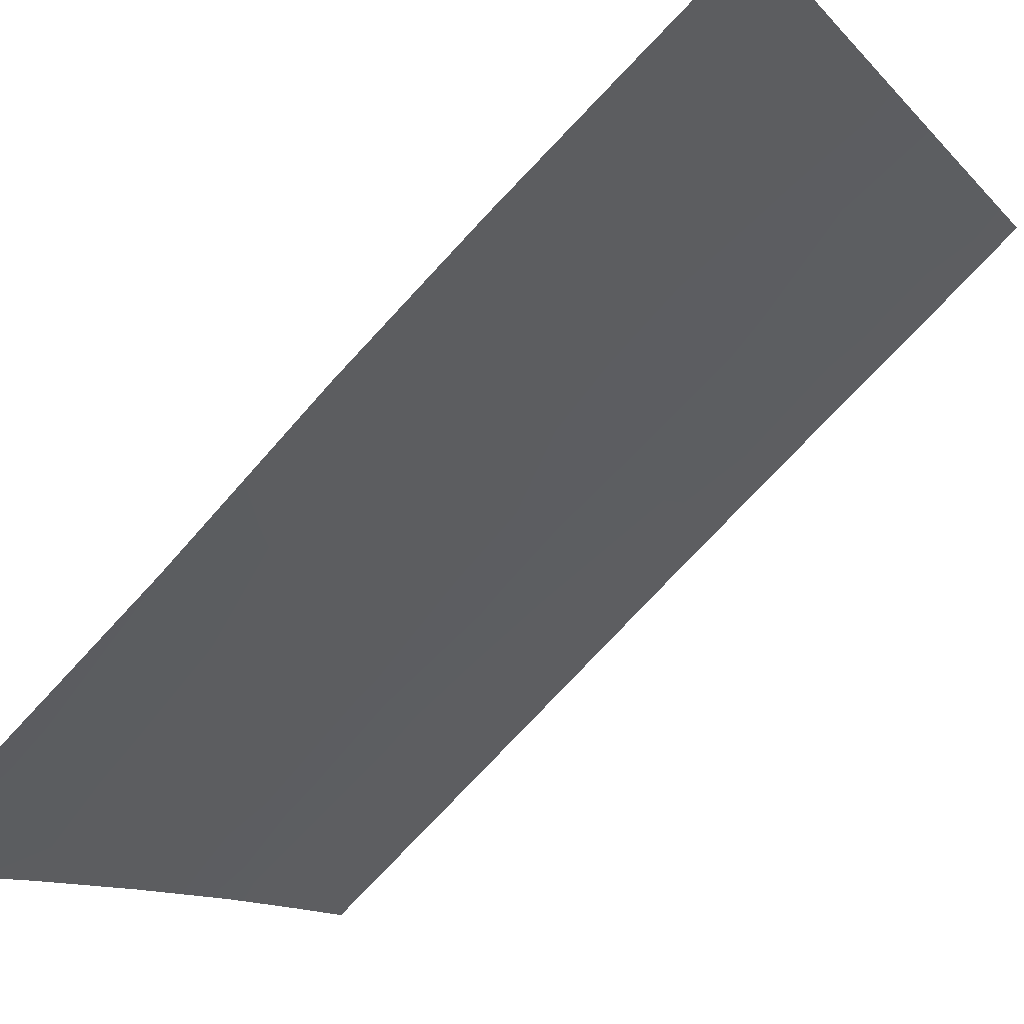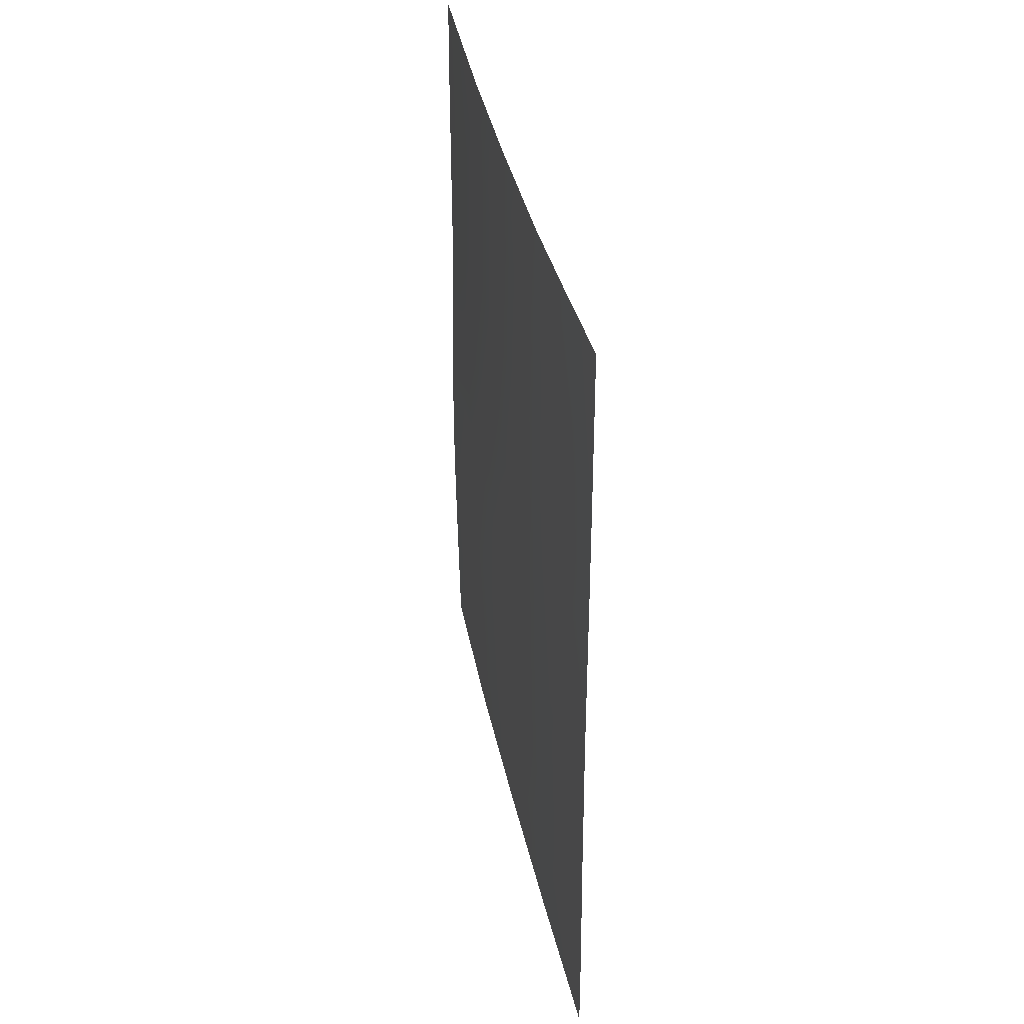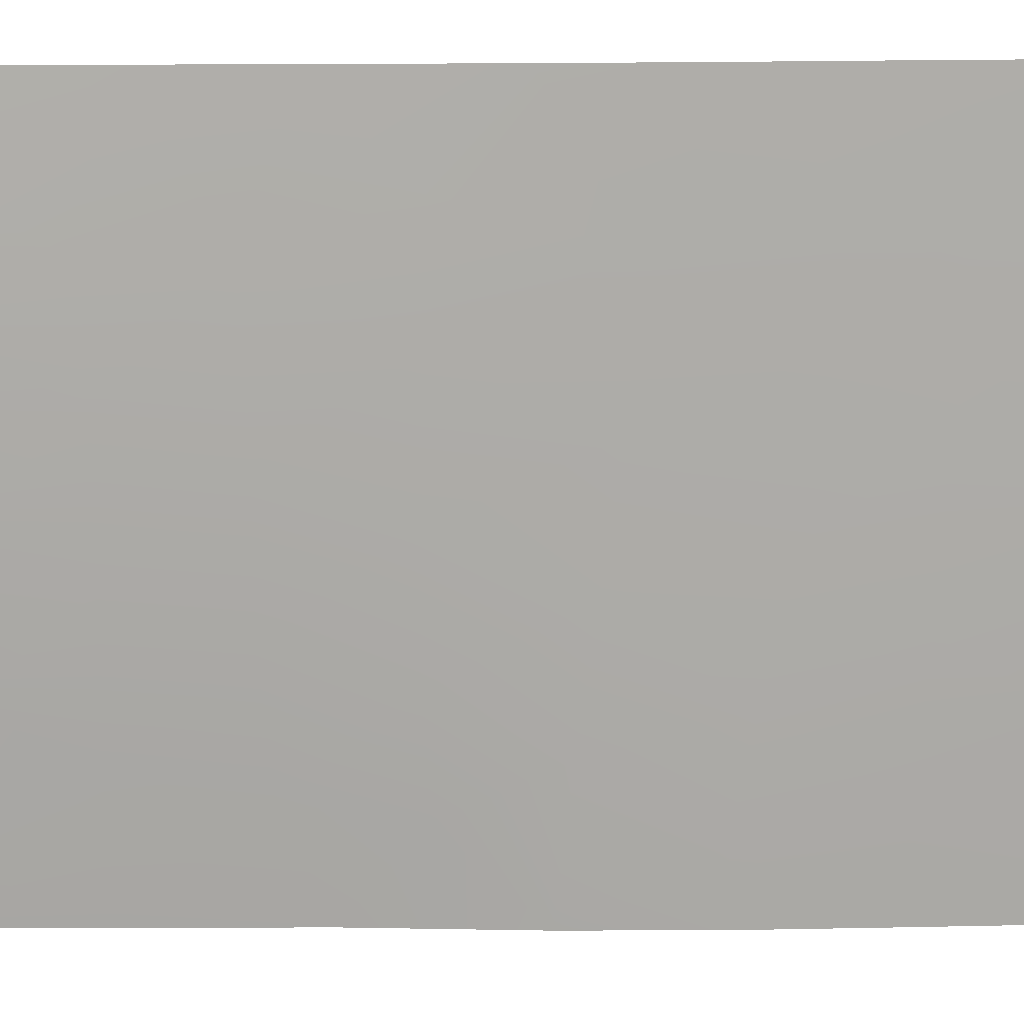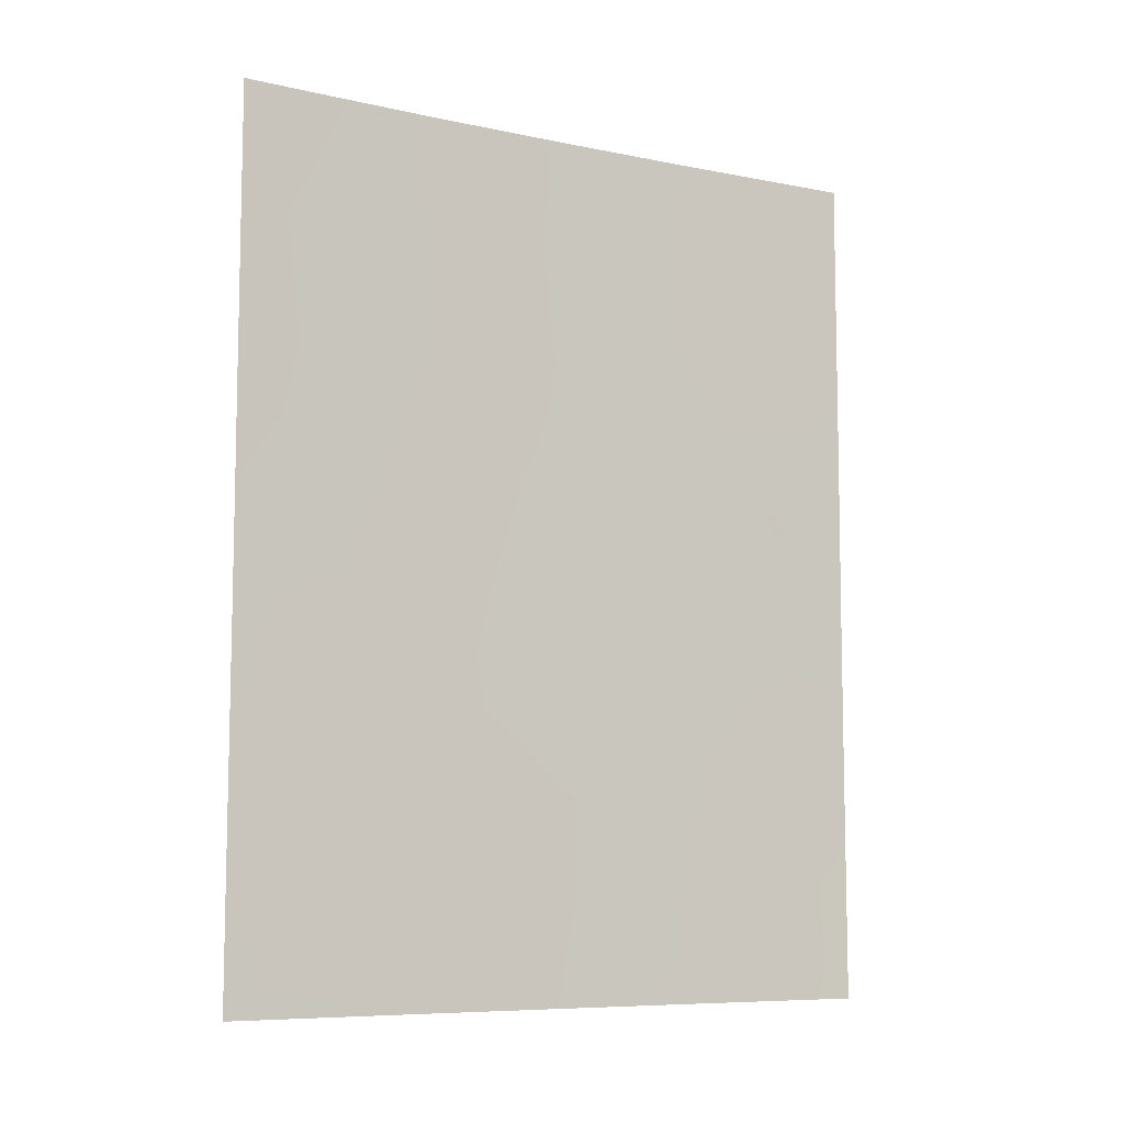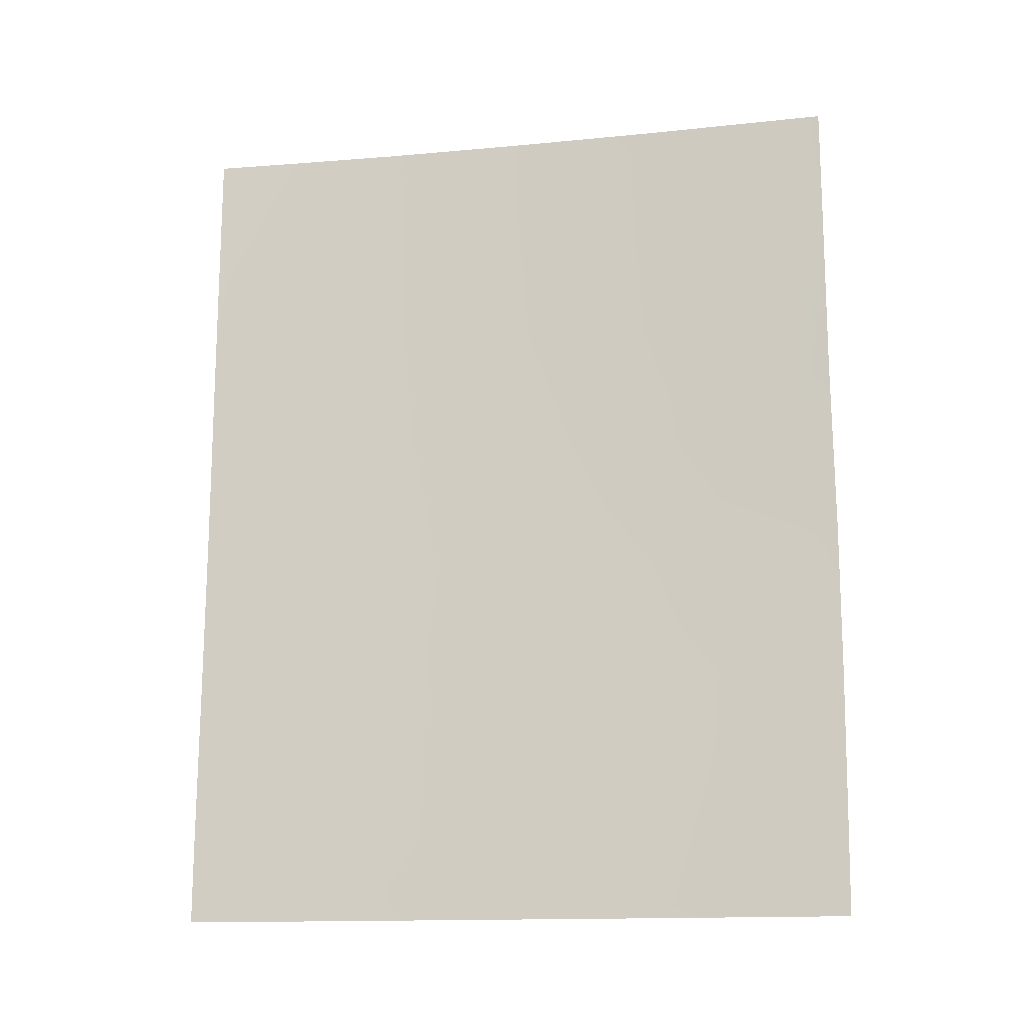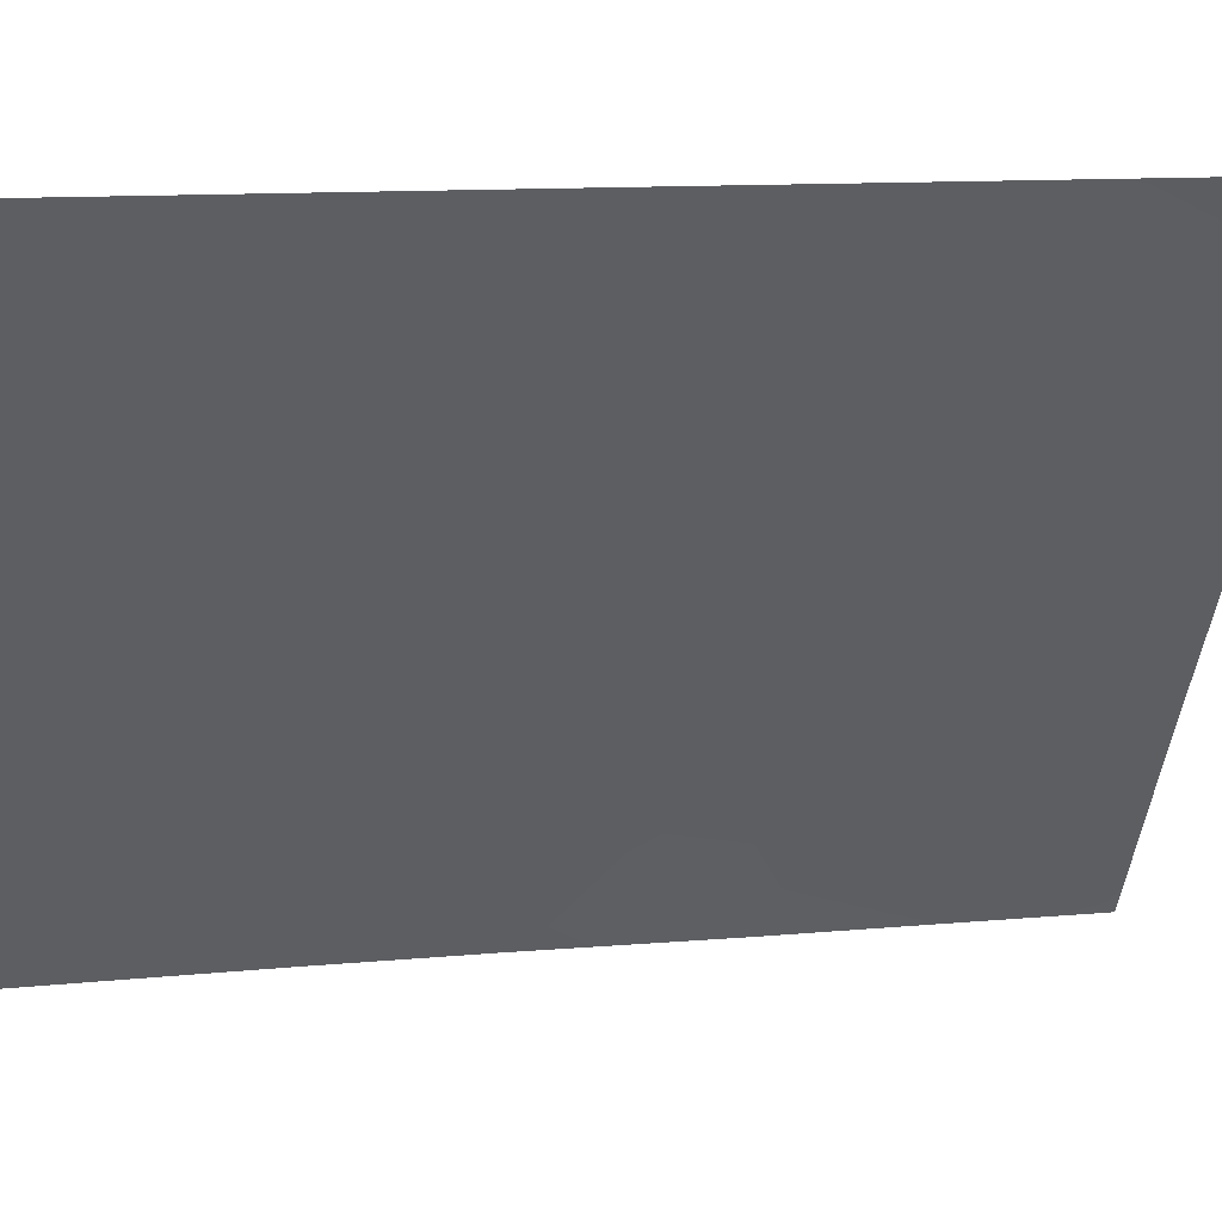
<metadata>
{"format":"obj","ext":"obj","renderer":"f3d","projection":"perspective","resolution":1024,"background":"white","views":[{"elev":-77.0,"azim":-42.9,"up":"+Z"},{"elev":38.5,"azim":21.7,"up":"+Y"},{"elev":47.3,"azim":-90.2,"up":"+Z"},{"elev":-8.1,"azim":92.8,"up":"+Y"},{"elev":-14.3,"azim":134.9,"up":"+Y"},{"elev":11.5,"azim":77.0,"up":"+Z"}]}
</metadata>
<code>
v -62.94 -43 33.09
v -63.37 -44.68 32.41
v -61.22 -39.48 35.72
v -60.06 -48.85 37.3
v -60.23 -45.32 37.12
v -59.87 -47.46 37.61
v -60.77 -38 36.41
v -59.15 -38 38.72
v -64.39 -38 30.72
v -64.4 -39.44 30.72
v -63 -38 32.98
v -64.39 -50 30.72
v -59.09 -50 38.72
v -63.04 -46.69 32.89
v -61.55 -41.21 35.22
v -64.42 -48.31 30.72
v -63.63 -48.44 31.95
v -59.14 -41.76 38.72
v -59.91 -43.11 37.62
v -60.26 -39.24 37.14
v -59.86 -38 37.72
v -61.99 -47.13 34.47
v -64.45 -46.55 30.72
v -63.92 -46.38 31.55
v -59.13 -44.22 38.72
v -62.56 -48.57 33.6
v -59.12 -46.44 38.72
v -61.91 -38 34.69
v -59.14 -39.99 38.72
v -60.3 -41.08 37.07
v -63.43 -39.49 32.29
v -59.09 -48.82 38.72
v -61.72 -50 34.84
v -61.34 -48.76 35.42
v -64.45 -44.46 30.72
v -63.75 -43.1 31.79
v -61.36 -45.19 35.44
v -60.84 -47.34 36.18
v -60.4 -50 36.8
v -62.32 -39.5 34.05
v -64.4 -42.01 30.72
v -60.86 -43.09 36.24
v -62.35 -44.96 33.97
v -62.65 -41.19 33.53
v -61.94 -42.97 34.61
v -63 -50 32.9
v -63.61 -41.37 32
f 10 9 31
f 25 5 19
f 29 30 20
f 33 26 34
f 5 38 37
f 5 37 42
f 2 24 35
f 15 40 3
f 14 43 22
f 26 46 17
f 22 26 14
f 43 2 1
f 17 16 24
f 18 25 19
f 32 4 6
f 3 7 20
f 21 8 29
f 23 35 24
f 9 11 31
f 25 27 5
f 27 32 6
f 6 5 27
f 28 7 3
f 20 30 3
f 30 15 3
f 21 29 20
f 29 18 30
f 31 44 47
f 32 13 4
f 33 46 26
f 34 26 22
f 38 34 22
f 38 22 37
f 35 41 36
f 45 15 42
f 38 4 34
f 34 4 39
f 13 39 4
f 39 33 34
f 10 31 47
f 28 40 11
f 5 6 38
f 6 4 38
f 47 41 10
f 2 14 24
f 36 2 35
f 36 1 2
f 40 44 31
f 40 31 11
f 41 47 36
f 28 3 40
f 15 44 40
f 15 45 44
f 44 45 1
f 14 2 43
f 22 43 37
f 16 17 12
f 14 26 17
f 18 19 30
f 5 42 19
f 42 15 30
f 42 30 19
f 37 43 45
f 45 43 1
f 42 37 45
f 20 7 21
f 17 24 14
f 16 23 24
f 47 1 36
f 1 47 44
f 17 46 12

</code>
